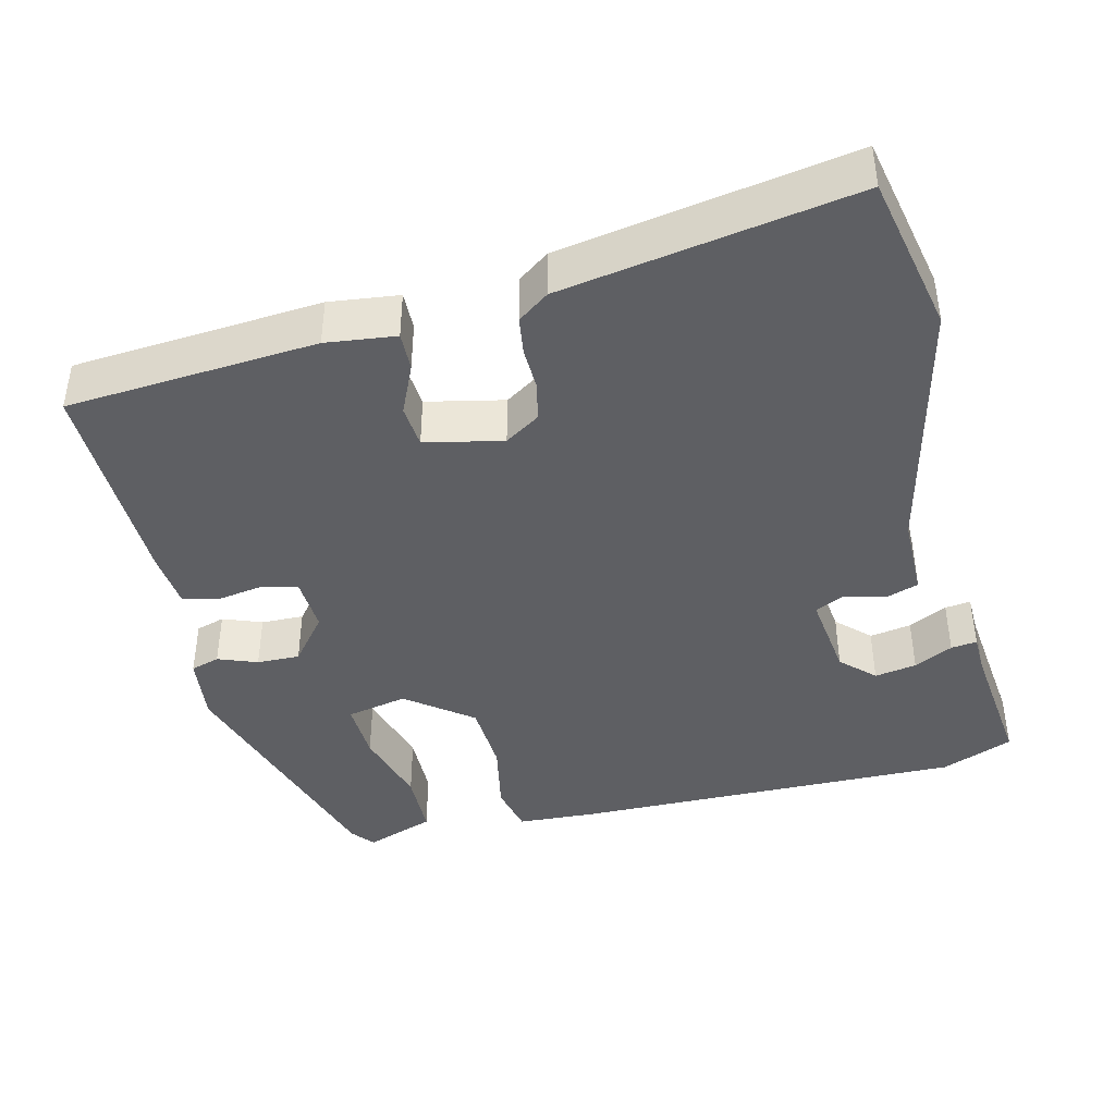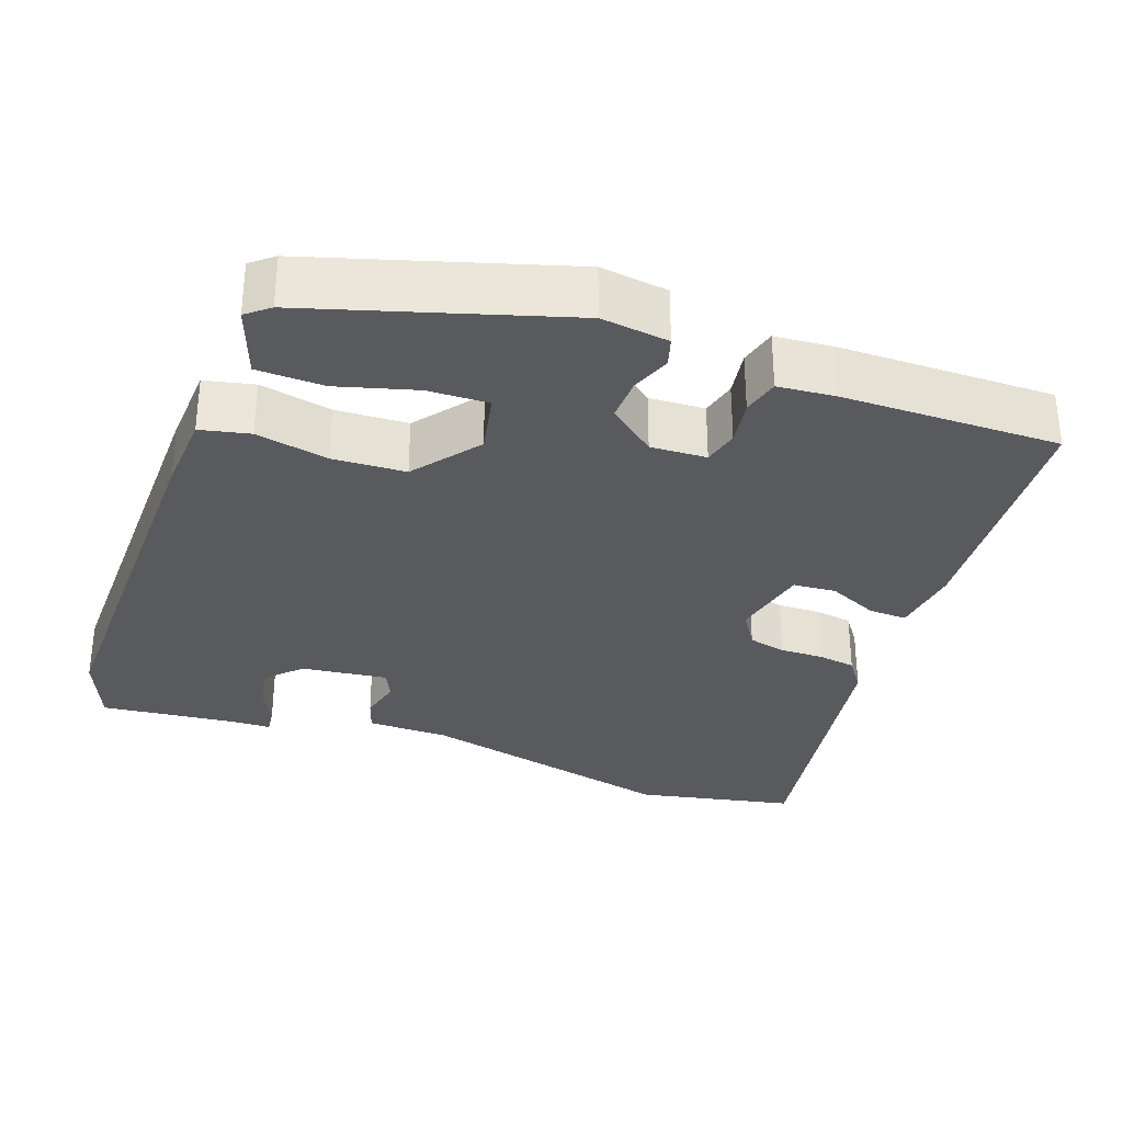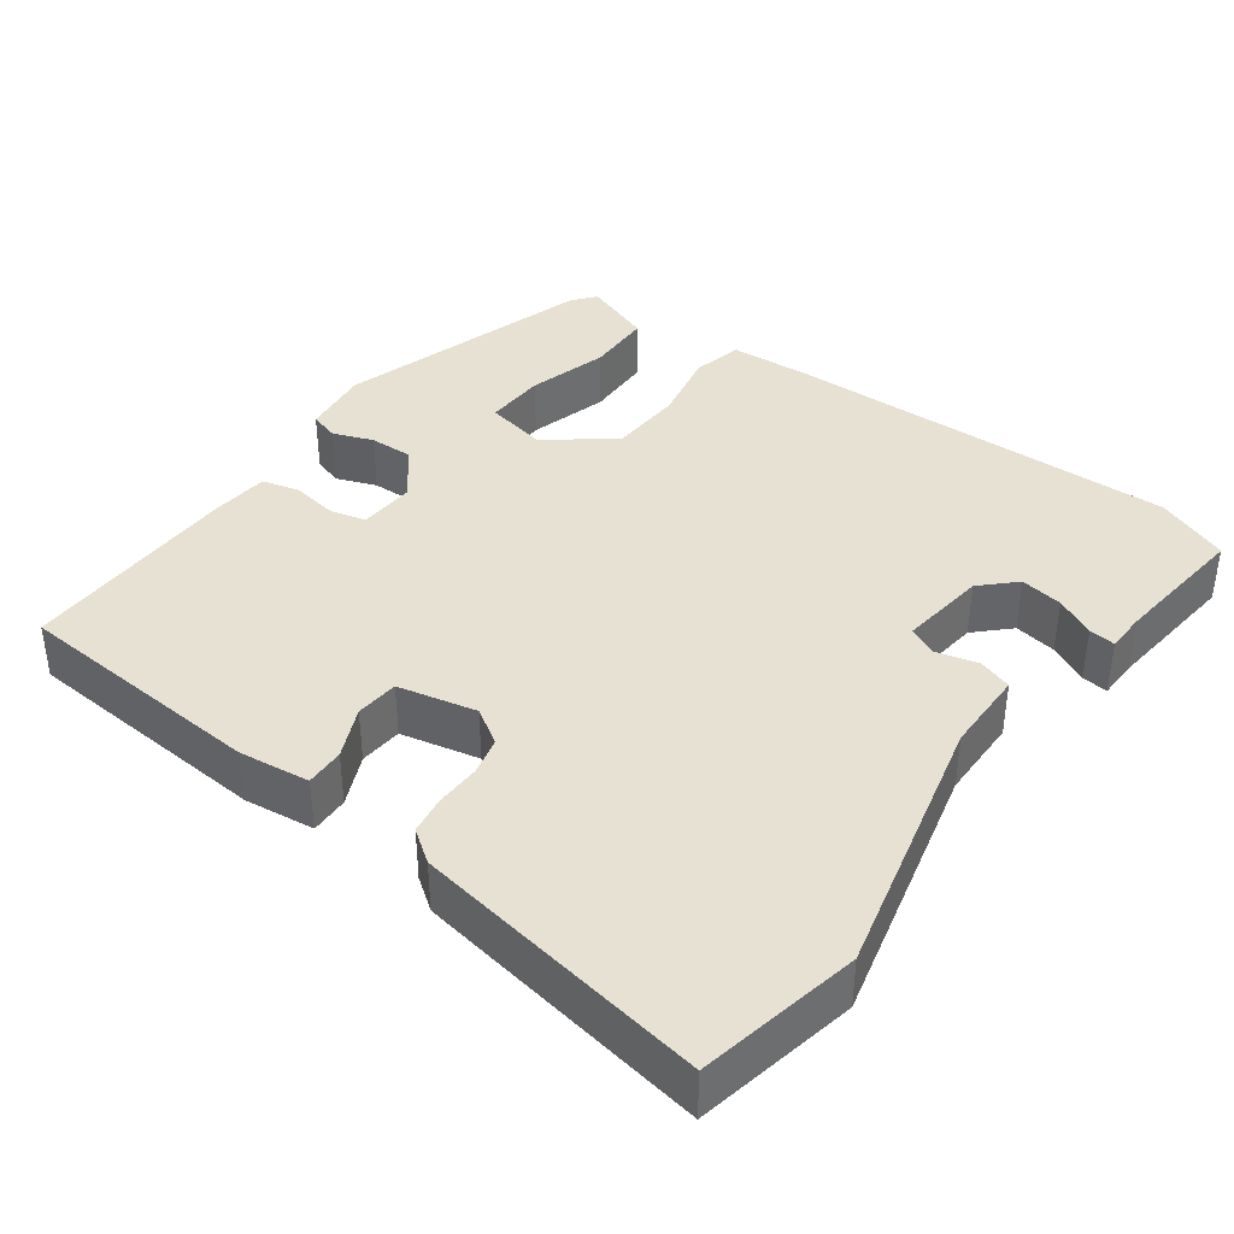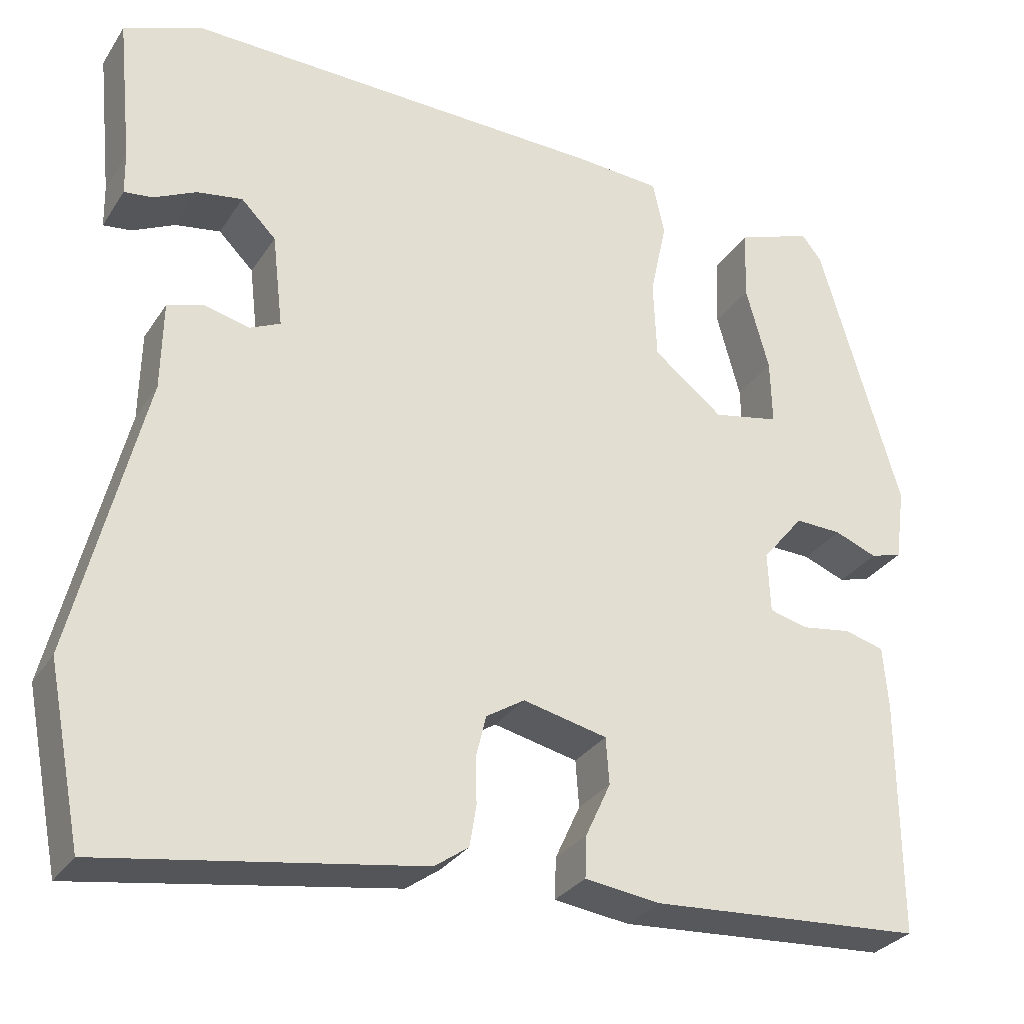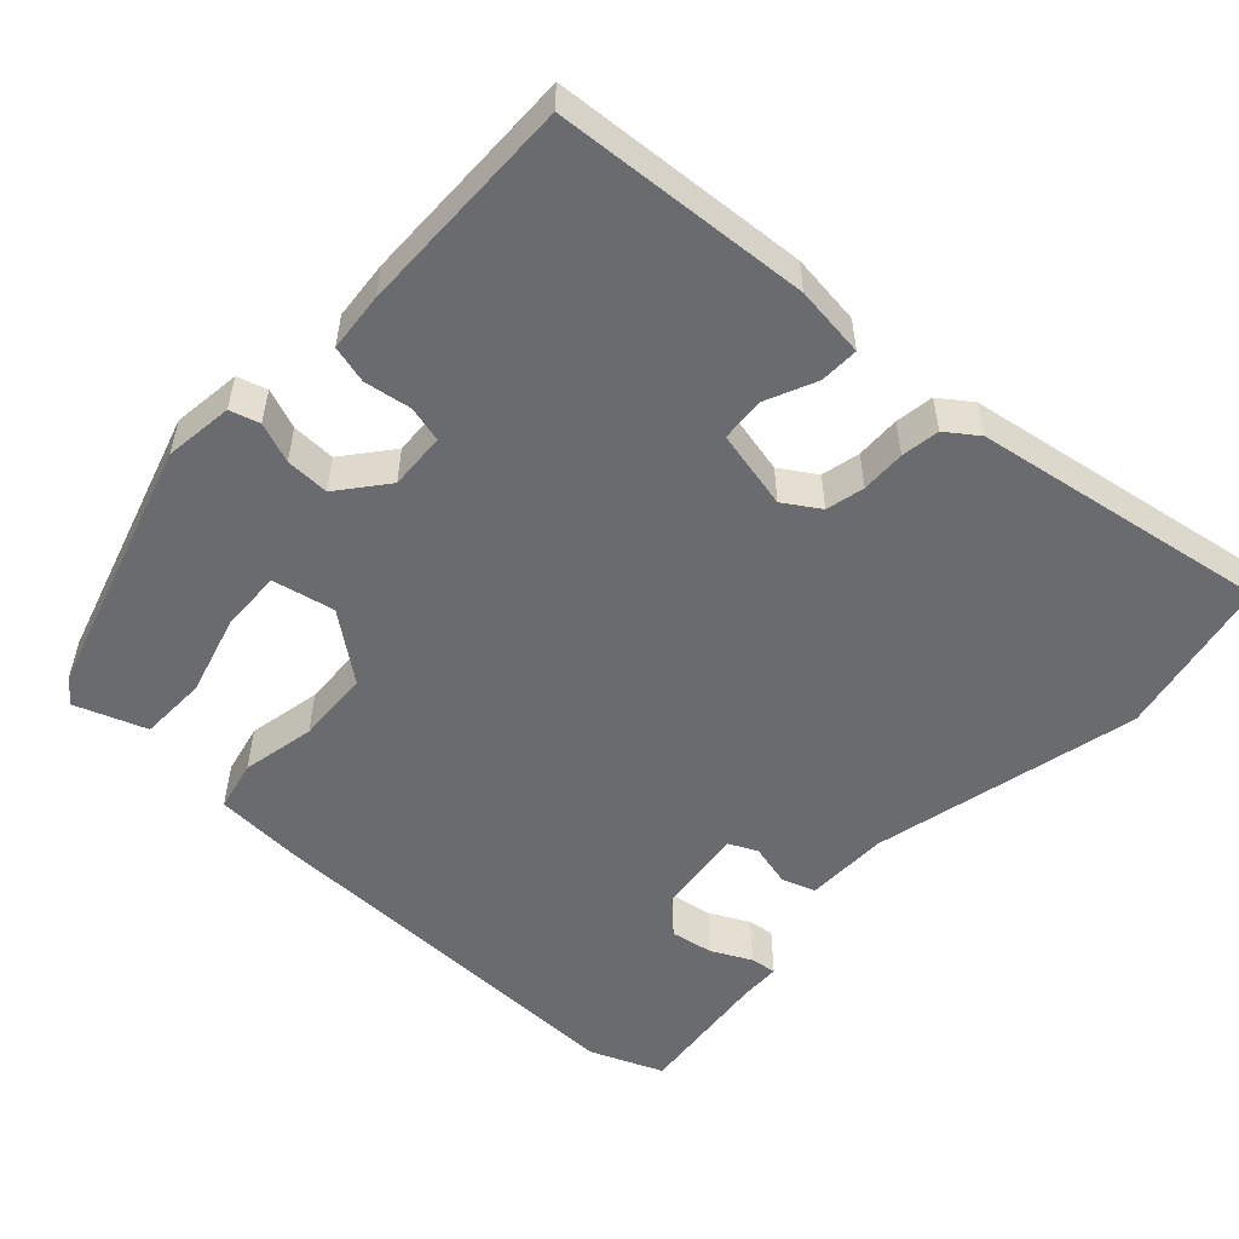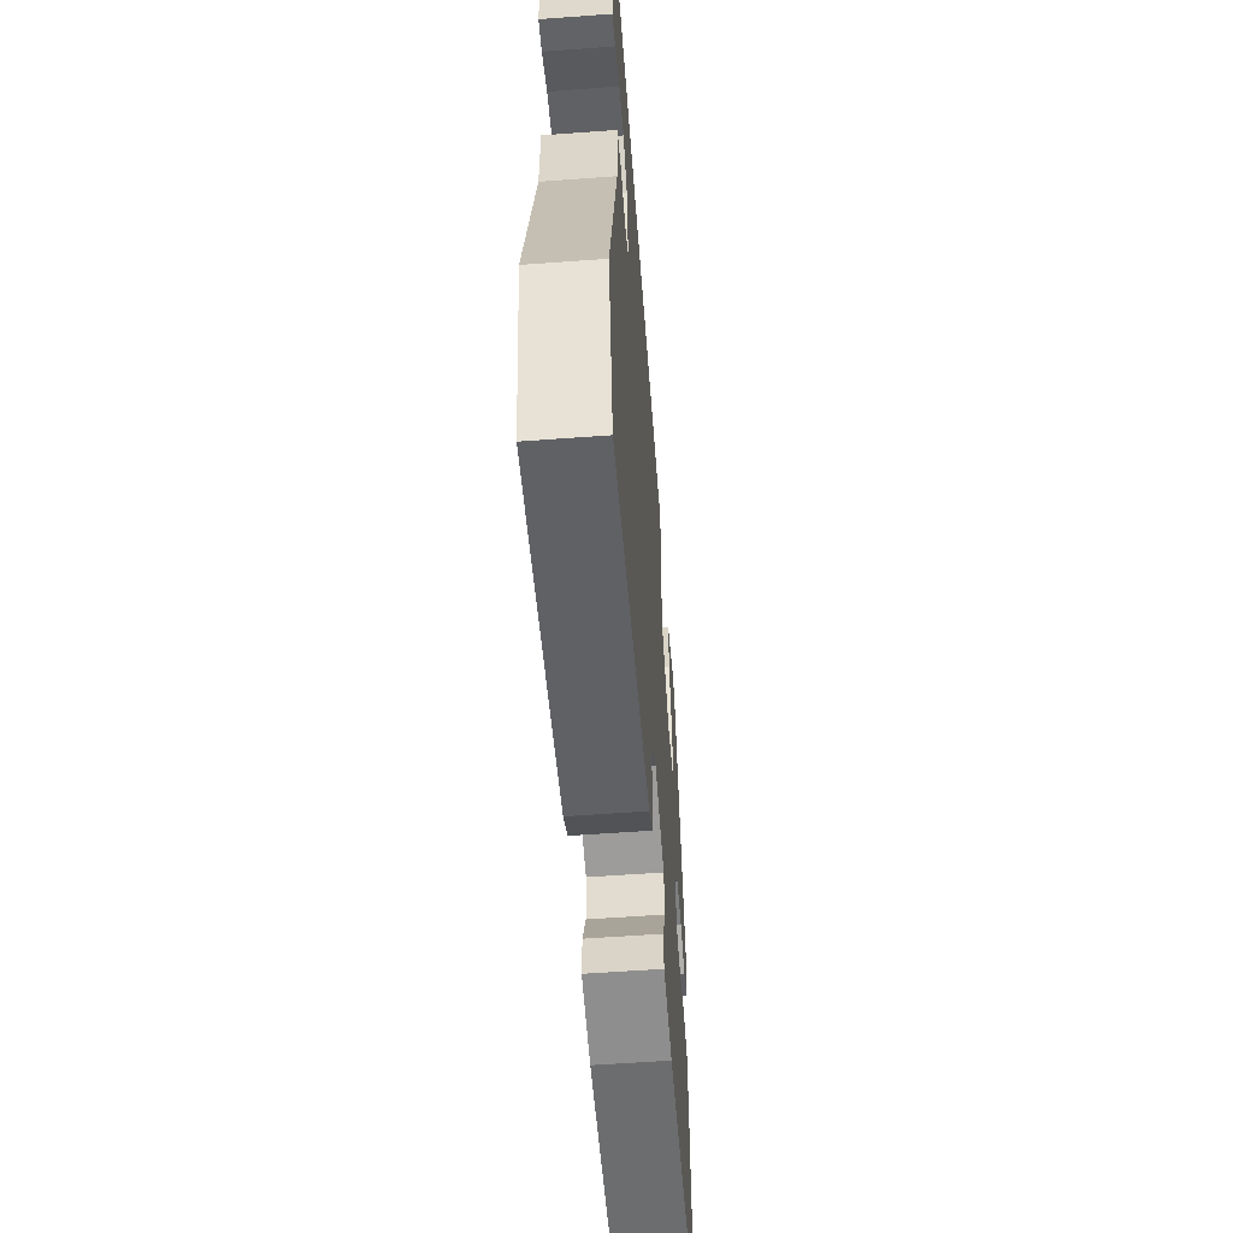
<metadata>
{"format":"obj","ext":"obj","renderer":"f3d","projection":"perspective","resolution":1024,"background":"white","views":[{"elev":-41.8,"azim":-165.6,"up":"+Y"},{"elev":-31.8,"azim":70.6,"up":"+Y"},{"elev":38.9,"azim":-143.3,"up":"+Y"},{"elev":-29.9,"azim":-27.1,"up":"+Z"},{"elev":-53.4,"azim":137.7,"up":"+Y"},{"elev":-57.6,"azim":-85.6,"up":"+Z"}]}
</metadata>
<code>
v 0.484 0.07 -0.444
v 0.157 0.07 -0.465
v 0.066 0.07 -0.453
v 0.068 0.07 -0.403
v 0.098 0.07 -0.338
v 0.094 0.07 -0.282
v -0.007 0.07 -0.259
v -0.053 0.07 -0.288
v -0.065 0.07 -0.337
v -0.064 0.07 -0.394
v -0.072 0.07 -0.443
v -0.113 0.07 -0.472
v -0.494 0.07 -0.532
v -0.535 0.07 -0.324
v -0.451 0.07 0.018
v -0.449 0.07 0.125
v -0.406 0.07 0.139
v -0.351 0.07 0.125
v -0.314 0.07 0.142
v -0.327 0.07 0.255
v -0.369 0.07 0.297
v -0.424 0.07 0.288
v -0.475 0.07 0.263
v -0.509 0.07 0.259
v -0.51 0.07 0.311
v -0.528 0.07 0.489
v -0.434 0.07 0.526
v 0.076 0.07 0.513
v 0.18 0.07 0.506
v 0.194 0.07 0.441
v 0.174 0.07 0.347
v 0.178 0.07 0.252
v 0.262 0.07 0.186
v 0.342 0.07 0.202
v 0.34 0.07 0.281
v 0.312 0.07 0.384
v 0.315 0.07 0.471
v 0.406 0.07 0.503
v 0.43 0.07 0.473
v 0.527 0.07 0.142
v 0.515 0.07 0.054
v 0.477 0.07 0.043
v 0.426 0.07 0.063
v 0.37 0.07 0.065
v 0.32 0.07 0.004
v 0.323 0.07 -0.069
v 0.369 0.07 -0.081
v 0.429 0.07 -0.072
v 0.477 0.07 -0.085
v 0.483 0.07 -0.16
v 0.484 0 -0.444
v 0.157 0 -0.465
v 0.066 0 -0.453
v 0.068 0 -0.403
v 0.098 0 -0.338
v 0.094 0 -0.282
v -0.007 0 -0.259
v -0.053 0 -0.288
v -0.065 0 -0.337
v -0.064 0 -0.394
v -0.072 0 -0.443
v -0.113 0 -0.472
v -0.494 0 -0.532
v -0.535 0 -0.324
v -0.451 0 0.018
v -0.449 0 0.125
v -0.406 0 0.139
v -0.351 0 0.125
v -0.314 0 0.142
v -0.327 0 0.255
v -0.369 0 0.297
v -0.424 0 0.288
v -0.475 0 0.263
v -0.509 0 0.259
v -0.51 0 0.311
v -0.528 0 0.489
v -0.434 0 0.526
v 0.076 0 0.513
v 0.18 0 0.506
v 0.194 0 0.441
v 0.174 0 0.347
v 0.178 0 0.252
v 0.262 0 0.186
v 0.342 0 0.202
v 0.34 0 0.281
v 0.312 0 0.384
v 0.315 0 0.471
v 0.406 0 0.503
v 0.43 0 0.473
v 0.527 0 0.142
v 0.515 0 0.054
v 0.477 0 0.043
v 0.426 0 0.063
v 0.37 0 0.065
v 0.32 0 0.004
v 0.323 0 -0.069
v 0.369 0 -0.081
v 0.429 0 -0.072
v 0.477 0 -0.085
v 0.483 0 -0.16
f 3 4 5
f 2 3 5
f 1 2 5
f 50 1 5
f 49 50 5
f 48 49 5
f 47 48 5
f 46 47 5 6
f 45 46 6 7
f 44 45 7 8
f 41 42 43
f 40 41 43
f 39 40 43
f 38 39 43
f 37 38 43
f 36 37 43
f 35 36 43
f 34 35 43 44
f 33 34 44 8
f 29 30 31
f 28 29 31
f 27 28 31
f 26 27 31
f 25 26 31
f 25 31 32
f 22 23 24 25
f 21 22 25
f 21 25 32
f 20 21 32 33
f 15 16 17 18
f 15 18 19
f 14 15 19
f 13 14 19
f 12 13 19
f 11 12 19
f 10 11 19
f 9 10 19
f 8 9 19 20
f 8 20 33
f 55 54 53
f 55 53 52
f 55 52 51
f 55 51 100
f 55 100 99
f 55 99 98
f 55 98 97
f 56 55 97 96
f 57 56 96 95
f 58 57 95 94
f 93 92 91
f 93 91 90
f 93 90 89
f 93 89 88
f 93 88 87
f 93 87 86
f 93 86 85
f 94 93 85 84
f 58 94 84 83
f 81 80 79
f 81 79 78
f 81 78 77
f 81 77 76
f 81 76 75
f 82 81 75
f 75 74 73 72
f 75 72 71
f 82 75 71
f 83 82 71 70
f 68 67 66 65
f 69 68 65
f 69 65 64
f 69 64 63
f 69 63 62
f 69 62 61
f 69 61 60
f 69 60 59
f 70 69 59 58
f 83 70 58
f 1 51 52 2
f 2 52 53 3
f 3 53 54 4
f 4 54 55 5
f 5 55 56 6
f 6 56 57 7
f 7 57 58 8
f 8 58 59 9
f 9 59 60 10
f 10 60 61 11
f 11 61 62 12
f 12 62 63 13
f 13 63 64 14
f 14 64 65 15
f 15 65 66 16
f 16 66 67 17
f 17 67 68 18
f 18 68 69 19
f 19 69 70 20
f 20 70 71 21
f 21 71 72 22
f 22 72 73 23
f 23 73 74 24
f 24 74 75 25
f 25 75 76 26
f 26 76 77 27
f 27 77 78 28
f 28 78 79 29
f 29 79 80 30
f 30 80 81 31
f 31 81 82 32
f 32 82 83 33
f 33 83 84 34
f 34 84 85 35
f 35 85 86 36
f 36 86 87 37
f 37 87 88 38
f 38 88 89 39
f 39 89 90 40
f 40 90 91 41
f 41 91 92 42
f 42 92 93 43
f 43 93 94 44
f 44 94 95 45
f 45 95 96 46
f 46 96 97 47
f 47 97 98 48
f 48 98 99 49
f 49 99 100 50
f 50 100 51 1

</code>
